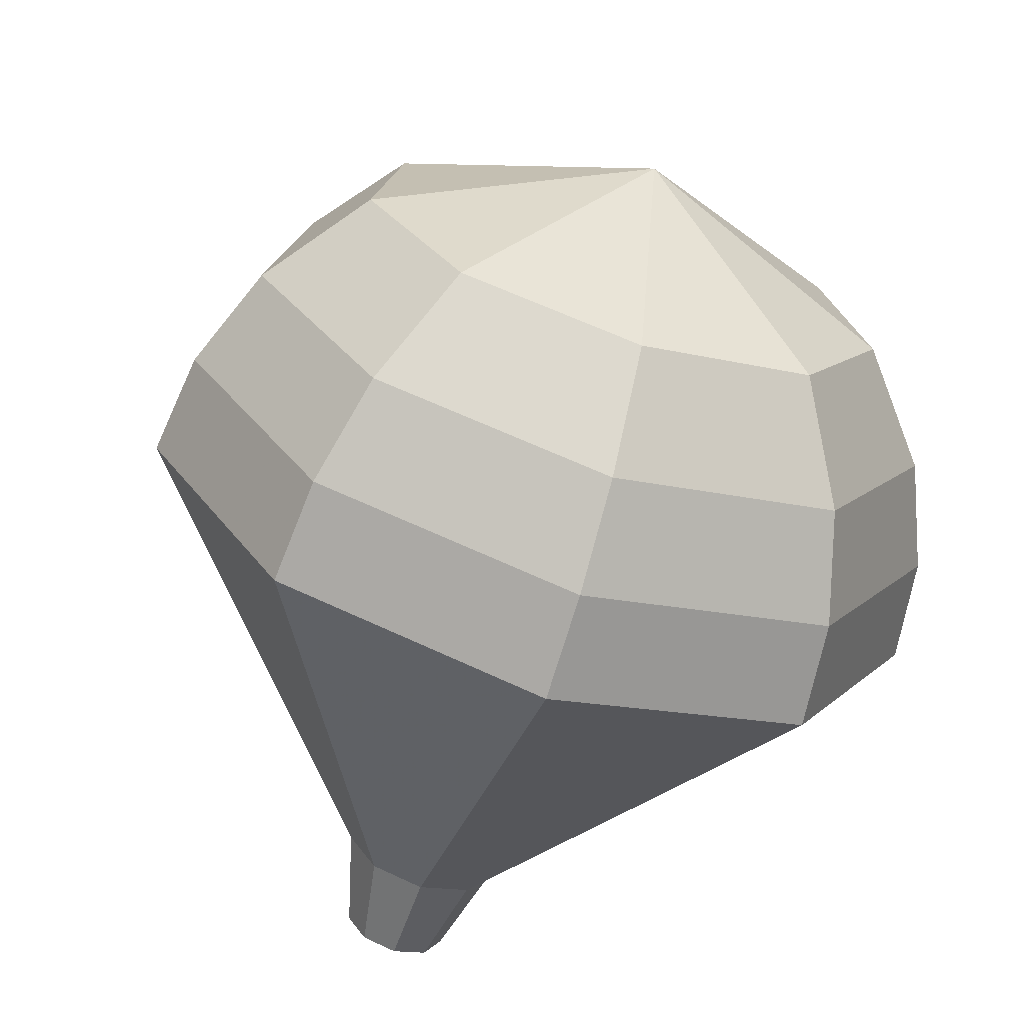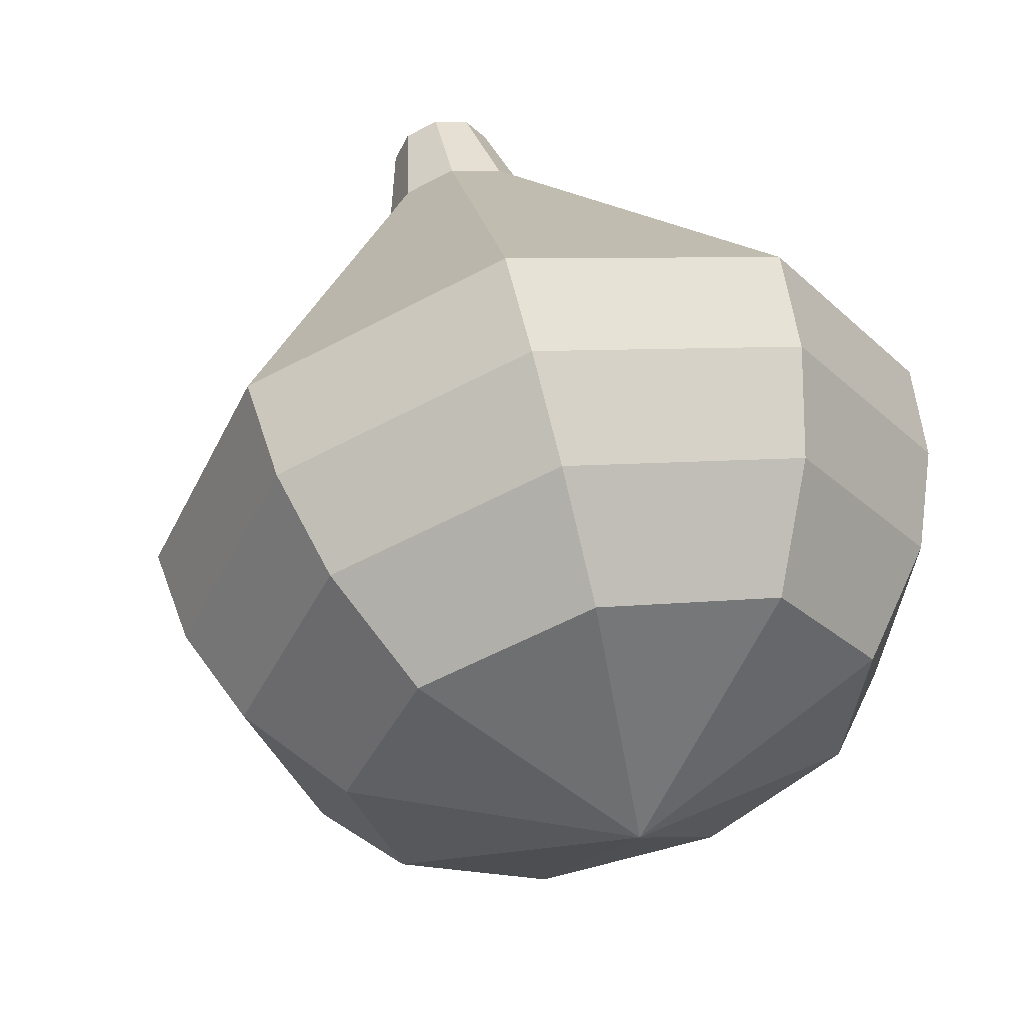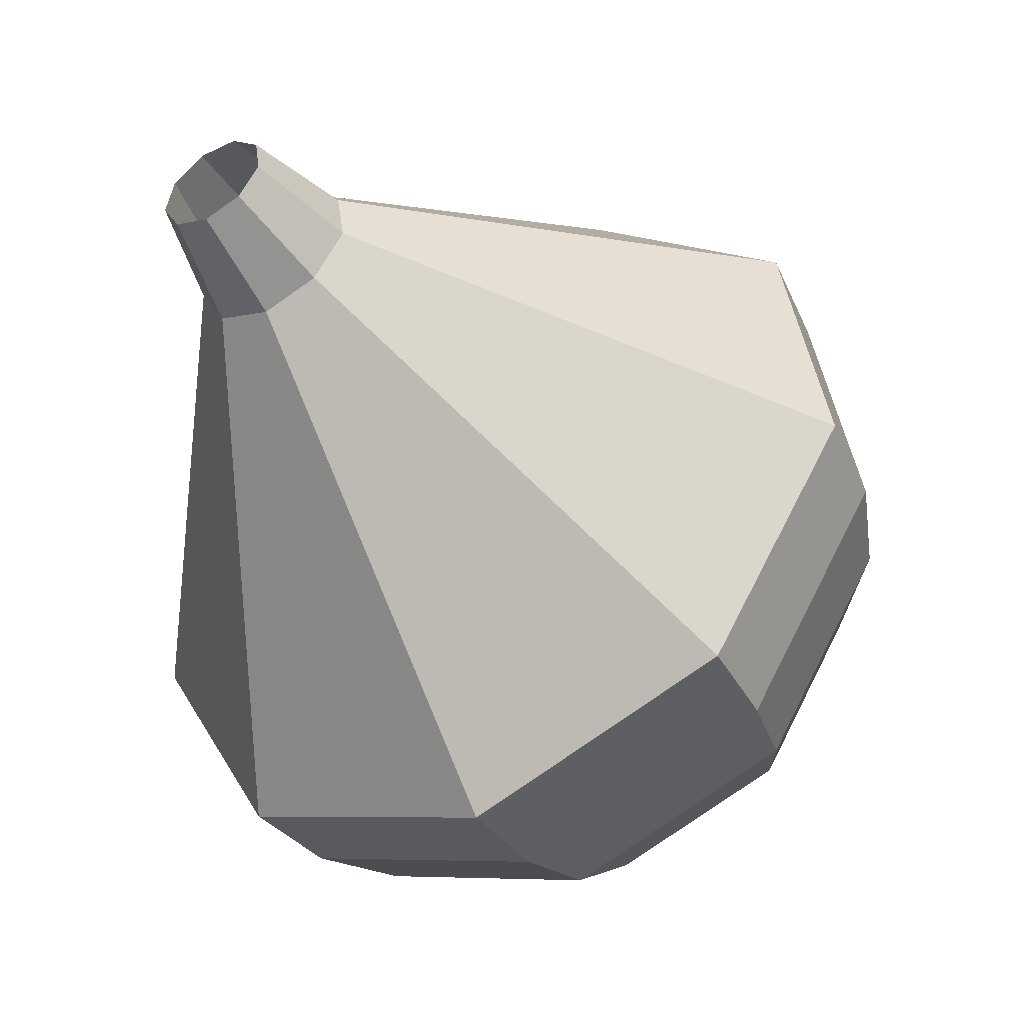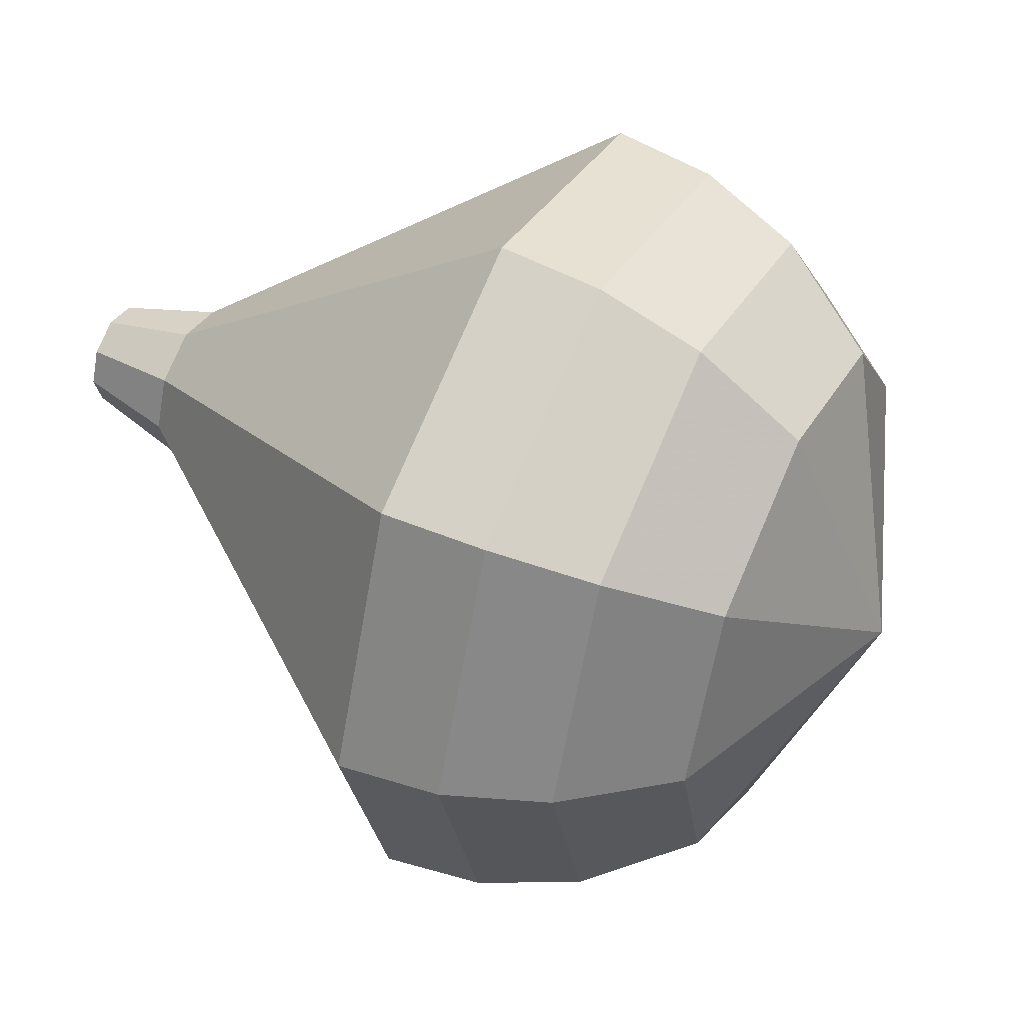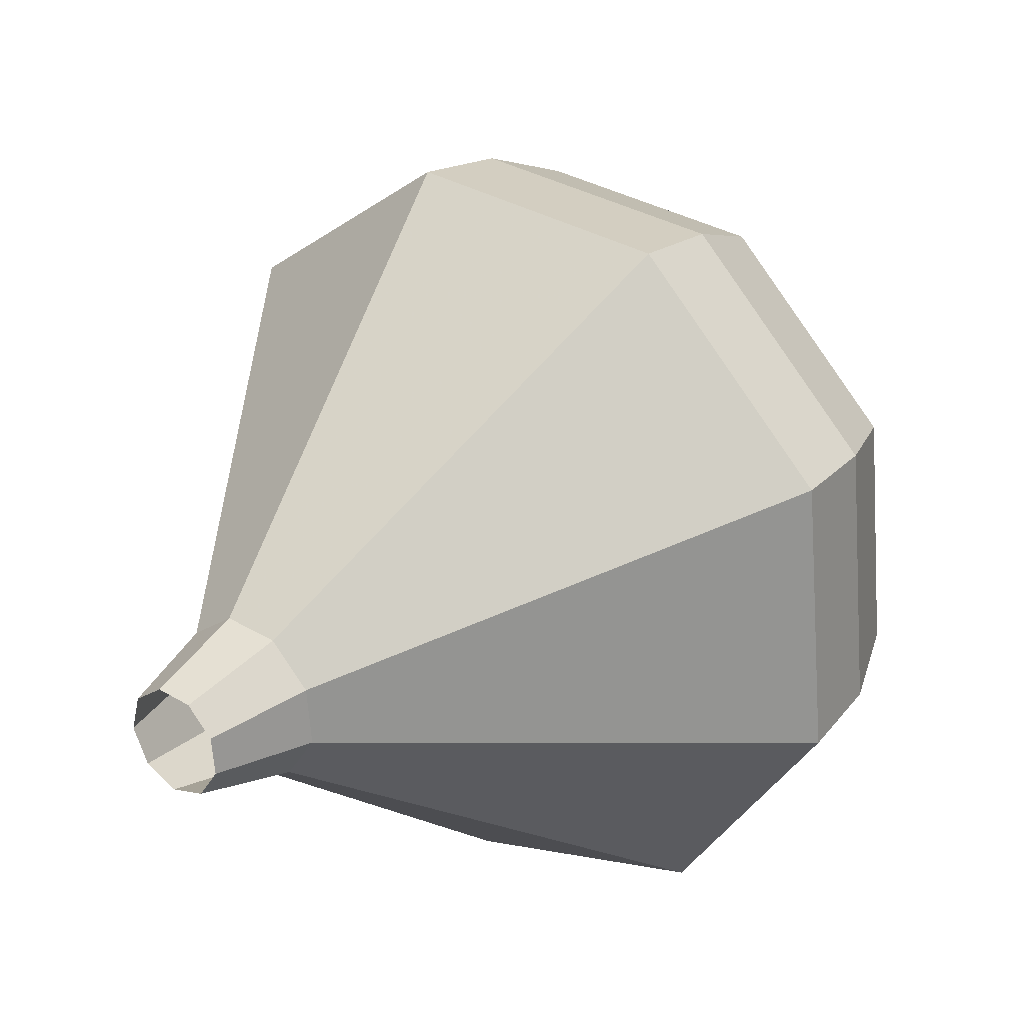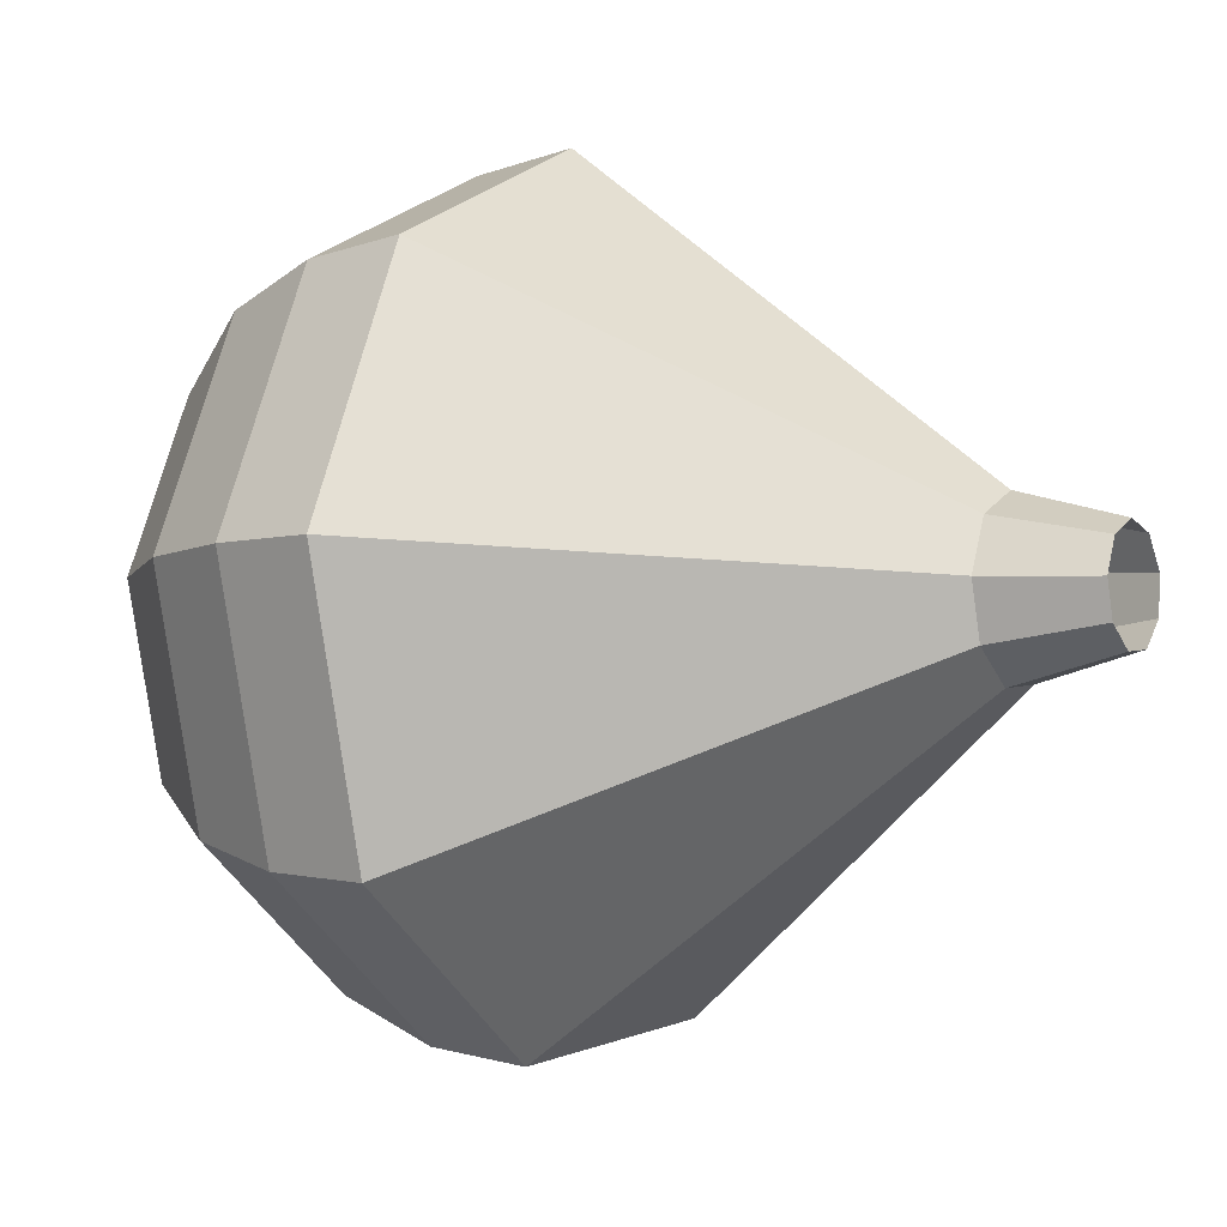
<metadata>
{"format":"obj","ext":"obj","renderer":"f3d","projection":"perspective","resolution":1024,"background":"white","views":[{"elev":-36.9,"azim":-131.9,"up":"+Y"},{"elev":36.2,"azim":-135.4,"up":"+Z"},{"elev":-22.7,"azim":90.4,"up":"+Z"},{"elev":1.9,"azim":167.4,"up":"+Z"},{"elev":-11.7,"azim":113.4,"up":"+Y"},{"elev":-71.2,"azim":-7.9,"up":"+Y"}]}
</metadata>
<code>
g tube1
v 145.1 153.2 132.5
v 145.2 152.9 131.9
v 144.9 152.3 131.6
v 144.6 151.8 131.7
v 144.2 151.5 132.2
v 144 151.6 132.8
v 144.1 152.1 133.3
v 144.4 152.6 133.4
v 144.8 153.1 133.1
v 145.1 153.2 132.5
v 143.8 154.6 131.9
v 143.9 154.1 131
v 143.6 153.2 130.5
v 143 152.4 130.7
v 142.4 152 131.4
v 142.2 152.1 132.4
v 142.3 152.8 133.1
v 142.8 153.7 133.3
v 143.4 154.4 132.8
v 143.8 154.6 131.9
v 143.1 156.8 131.3
v 143.3 155.8 129.5
v 142.6 154.2 128.5
v 141.5 152.5 128.8
v 140.3 151.6 130.3
v 139.8 152 132.3
v 140 153.4 133.8
v 141 155.1 134.1
v 142.2 156.5 133.1
v 143.1 156.8 131.3
v 142.4 159 130.7
v 142.6 157.6 128
v 141.6 155.1 126.5
v 139.9 152.6 127
v 138.2 151.3 129.2
v 137.4 151.8 132.2
v 137.8 153.9 134.4
v 139.2 156.5 134.9
v 141 158.6 133.4
v 142.4 159 130.7
v 141.7 161.2 130.1
v 142 159.3 126.4
v 140.7 156 124.5
v 138.4 152.6 125.2
v 136.1 150.9 128.2
v 135 151.6 132
v 135.5 154.4 135
v 137.4 157.9 135.7
v 139.9 160.6 133.8
v 141.7 161.2 130.1
v 140.9 163.4 129.5
v 141.3 161.1 124.9
v 139.7 156.9 122.5
v 136.8 152.7 123.3
v 134 150.6 127.1
v 132.6 151.4 131.9
v 133.3 154.9 135.7
v 135.7 159.3 136.5
v 138.7 162.7 134.1
v 140.9 163.4 129.5
v 139.3 164.1 128.9
v 139.7 161.9 124.5
v 138.1 157.8 122.1
v 135.3 153.8 122.9
v 132.6 151.7 126.5
v 131.2 152.5 131.3
v 131.9 155.9 134.9
v 134.2 160.2 135.7
v 137.1 163.5 133.3
v 139.3 164.1 128.9
v 137.4 164.4 128.3
v 137.7 162.4 124.3
v 136.3 158.7 122.2
v 133.8 155.2 123
v 131.4 153.3 126.2
v 130.2 154 130.4
v 130.7 157 133.6
v 132.8 160.9 134.4
v 135.4 163.8 132.3
v 137.4 164.4 128.3
v 135.1 164 127.7
v 135.3 162.5 124.7
v 134.2 159.7 123.1
v 132.3 157 123.6
v 130.5 155.5 126.1
v 129.6 156.1 129.3
v 130 158.4 131.8
v 131.6 161.3 132.3
v 133.6 163.6 130.7
v 135.1 164 127.7
v 131 160.7 127.1
v 131 160.7 127.1
v 131 160.7 127.1
v 131 160.7 127.1
v 131 160.7 127.1
v 131 160.7 127.1
v 131 160.7 127.1
v 131 160.7 127.1
v 131 160.7 127.1
v 131 160.7 127.1
f 1 2 12
f 12 11 1
f 2 3 13
f 13 12 2
f 3 4 14
f 14 13 3
f 4 5 15
f 15 14 4
f 5 6 16
f 16 15 5
f 6 7 17
f 17 16 6
f 7 8 18
f 18 17 7
f 8 9 19
f 19 18 8
f 9 10 20
f 20 19 9
f 11 12 22
f 22 21 11
f 12 13 23
f 23 22 12
f 13 14 24
f 24 23 13
f 14 15 25
f 25 24 14
f 15 16 26
f 26 25 15
f 16 17 27
f 27 26 16
f 17 18 28
f 28 27 17
f 18 19 29
f 29 28 18
f 19 20 30
f 30 29 19
f 21 22 32
f 32 31 21
f 22 23 33
f 33 32 22
f 23 24 34
f 34 33 23
f 24 25 35
f 35 34 24
f 25 26 36
f 36 35 25
f 26 27 37
f 37 36 26
f 27 28 38
f 38 37 27
f 28 29 39
f 39 38 28
f 29 30 40
f 40 39 29
f 31 32 42
f 42 41 31
f 32 33 43
f 43 42 32
f 33 34 44
f 44 43 33
f 34 35 45
f 45 44 34
f 35 36 46
f 46 45 35
f 36 37 47
f 47 46 36
f 37 38 48
f 48 47 37
f 38 39 49
f 49 48 38
f 39 40 50
f 50 49 39
f 41 42 52
f 52 51 41
f 42 43 53
f 53 52 42
f 43 44 54
f 54 53 43
f 44 45 55
f 55 54 44
f 45 46 56
f 56 55 45
f 46 47 57
f 57 56 46
f 47 48 58
f 58 57 47
f 48 49 59
f 59 58 48
f 49 50 60
f 60 59 49
f 51 52 62
f 62 61 51
f 52 53 63
f 63 62 52
f 53 54 64
f 64 63 53
f 54 55 65
f 65 64 54
f 55 56 66
f 66 65 55
f 56 57 67
f 67 66 56
f 57 58 68
f 68 67 57
f 58 59 69
f 69 68 58
f 59 60 70
f 70 69 59
f 61 62 72
f 72 71 61
f 62 63 73
f 73 72 62
f 63 64 74
f 74 73 63
f 64 65 75
f 75 74 64
f 65 66 76
f 76 75 65
f 66 67 77
f 77 76 66
f 67 68 78
f 78 77 67
f 68 69 79
f 79 78 68
f 69 70 80
f 80 79 69
f 71 72 82
f 82 81 71
f 72 73 83
f 83 82 72
f 73 74 84
f 84 83 73
f 74 75 85
f 85 84 74
f 75 76 86
f 86 85 75
f 76 77 87
f 87 86 76
f 77 78 88
f 88 87 77
f 78 79 89
f 89 88 78
f 79 80 90
f 90 89 79
f 81 82 92
f 92 91 81
f 82 83 93
f 93 92 82
f 83 84 94
f 94 93 83
f 84 85 95
f 95 94 84
f 85 86 96
f 96 95 85
f 86 87 97
f 97 96 86
f 87 88 98
f 98 97 87
f 88 89 99
f 99 98 88
f 89 90 100
f 100 99 89

</code>
